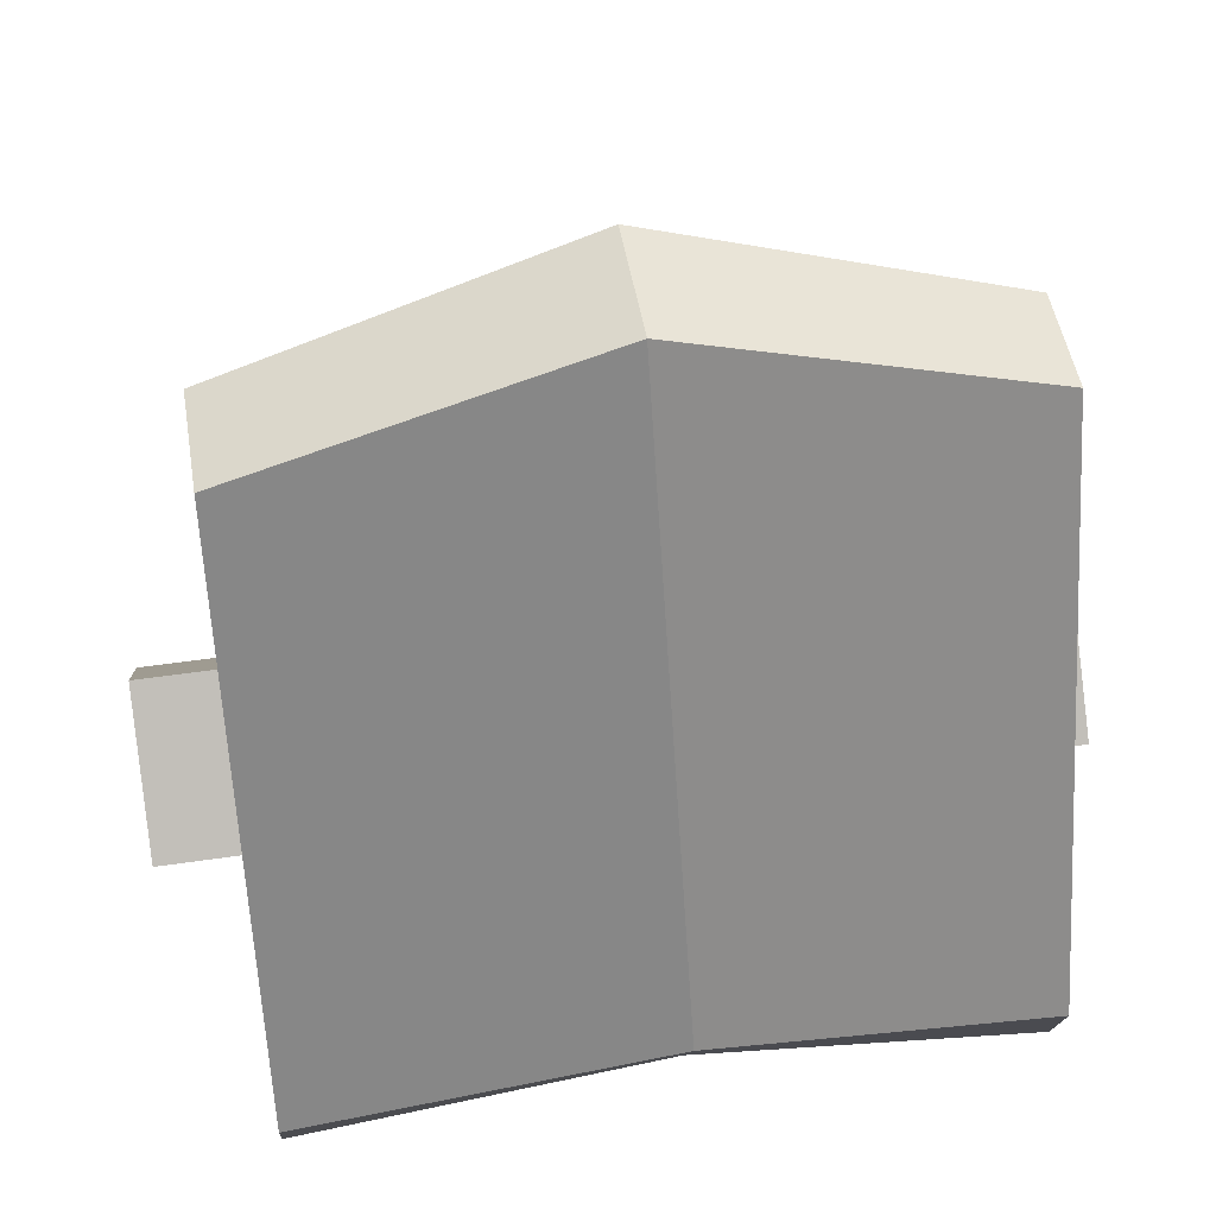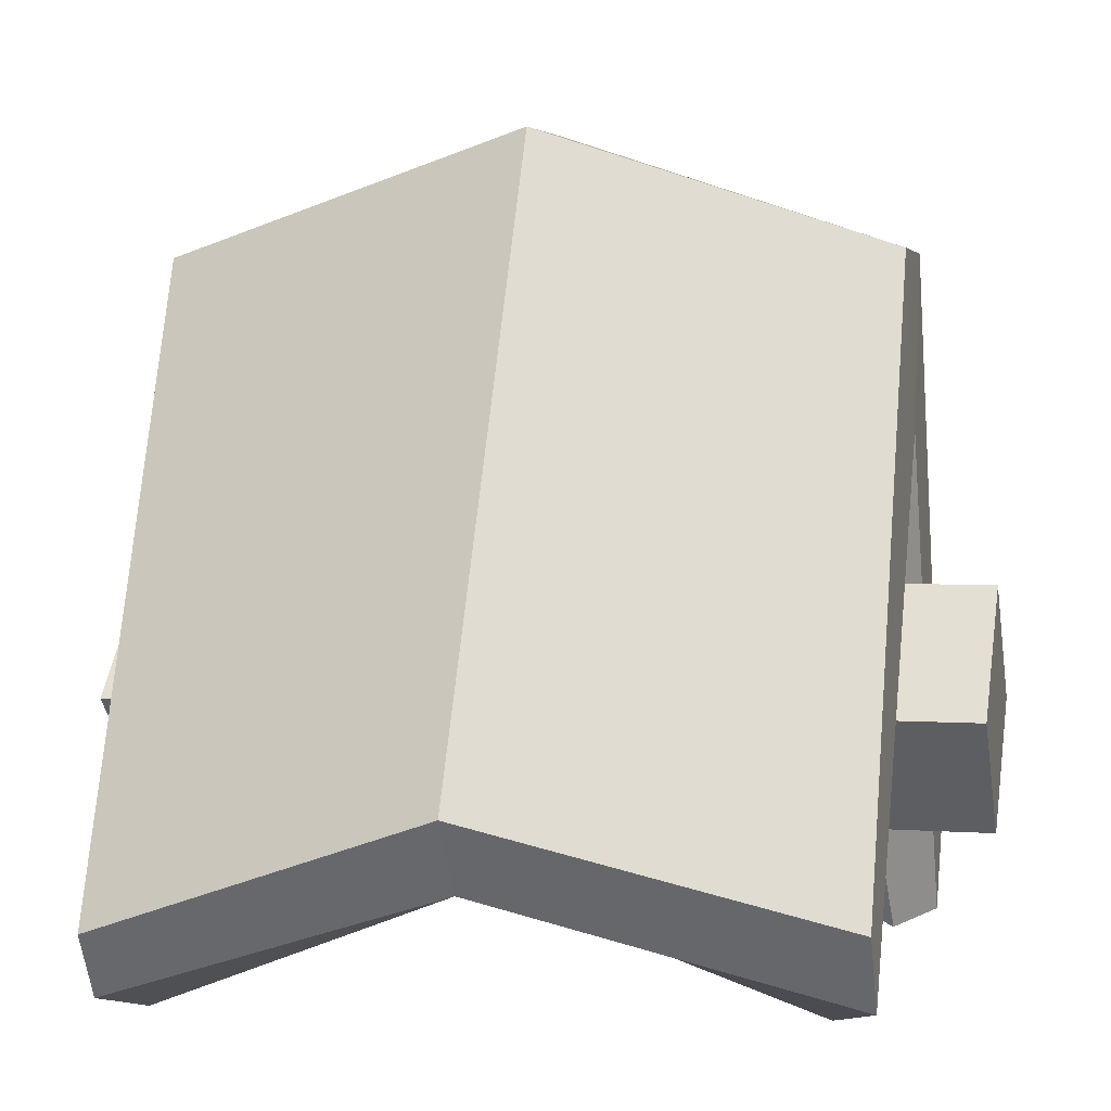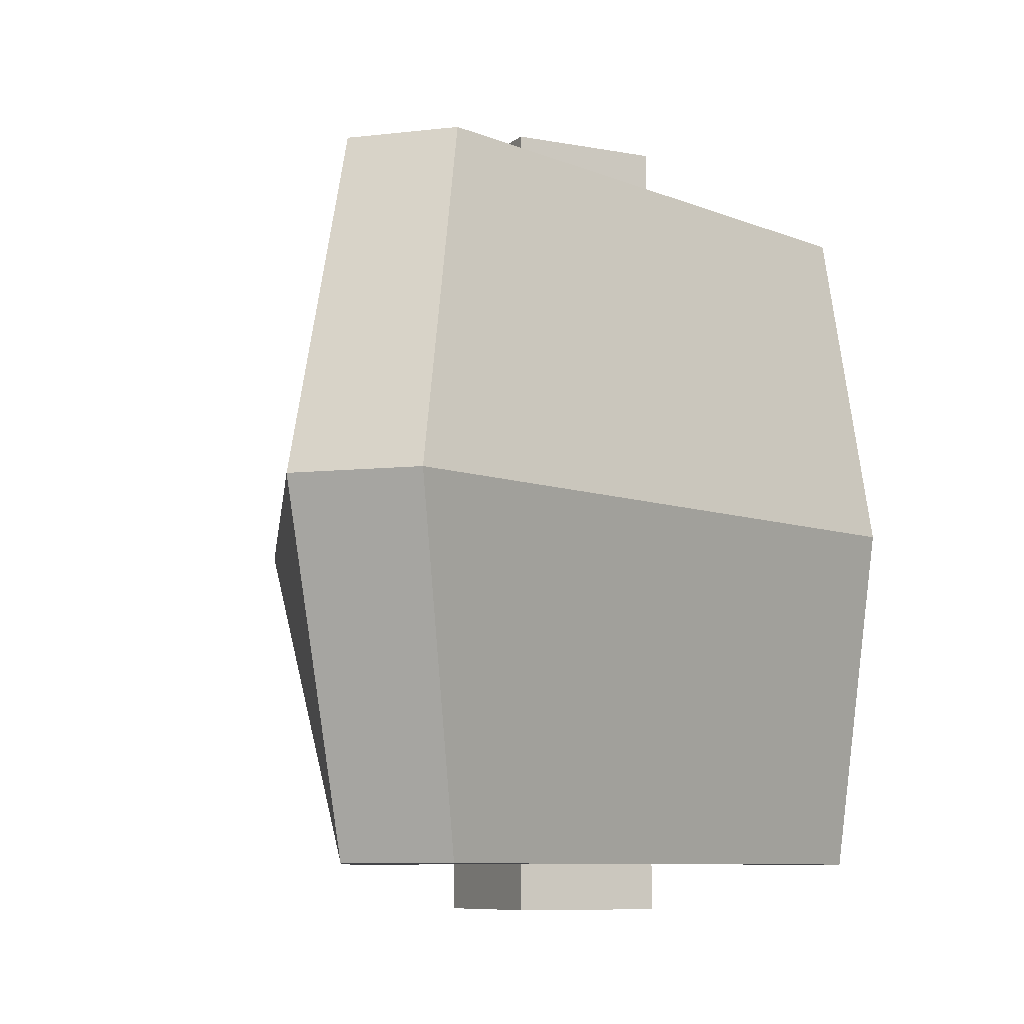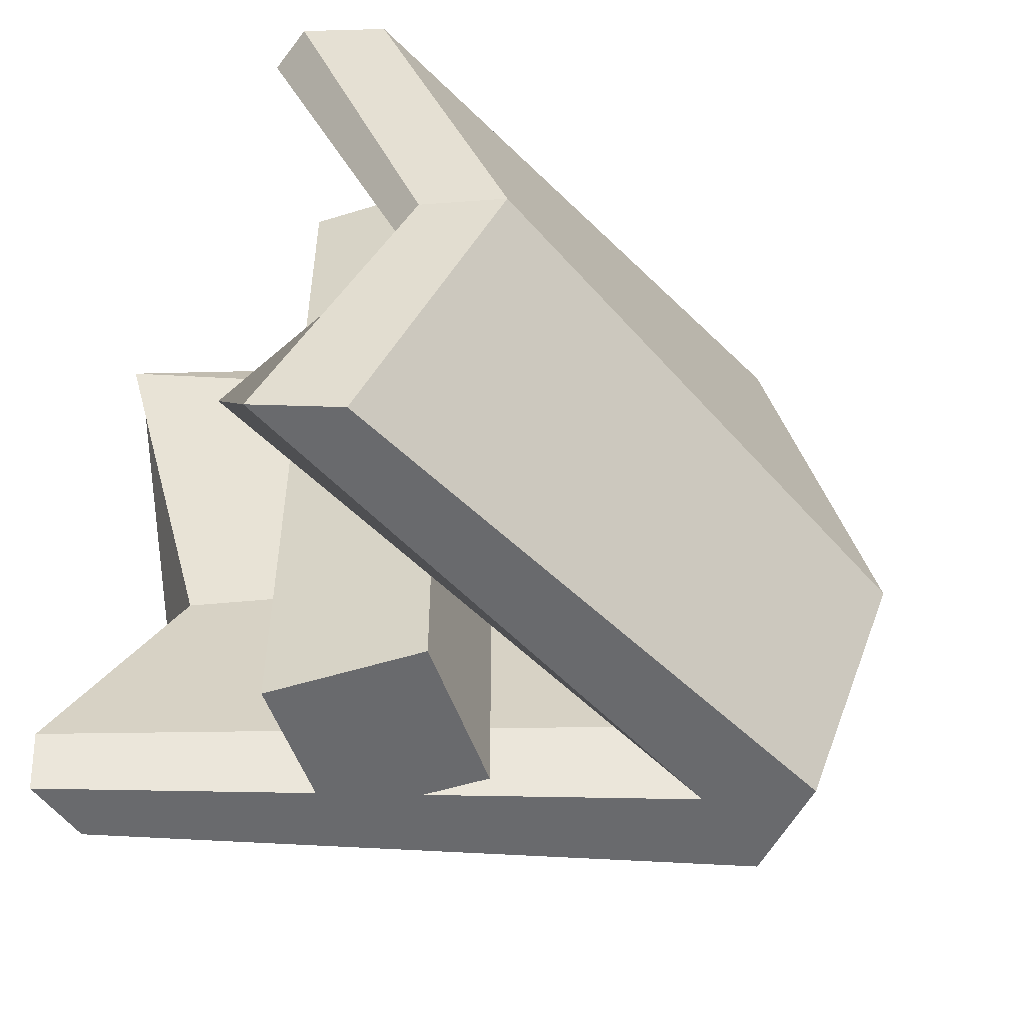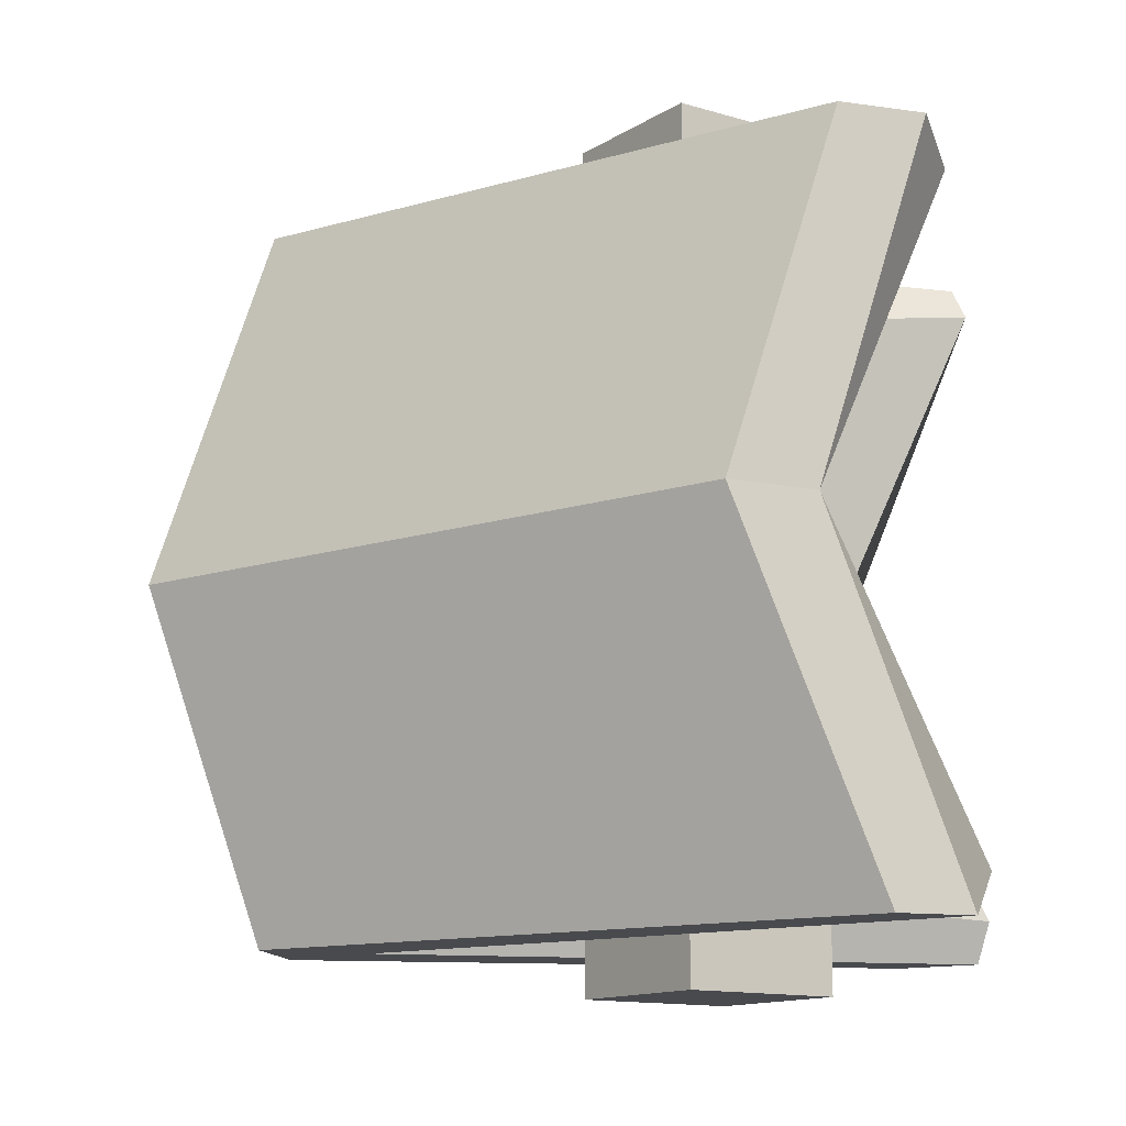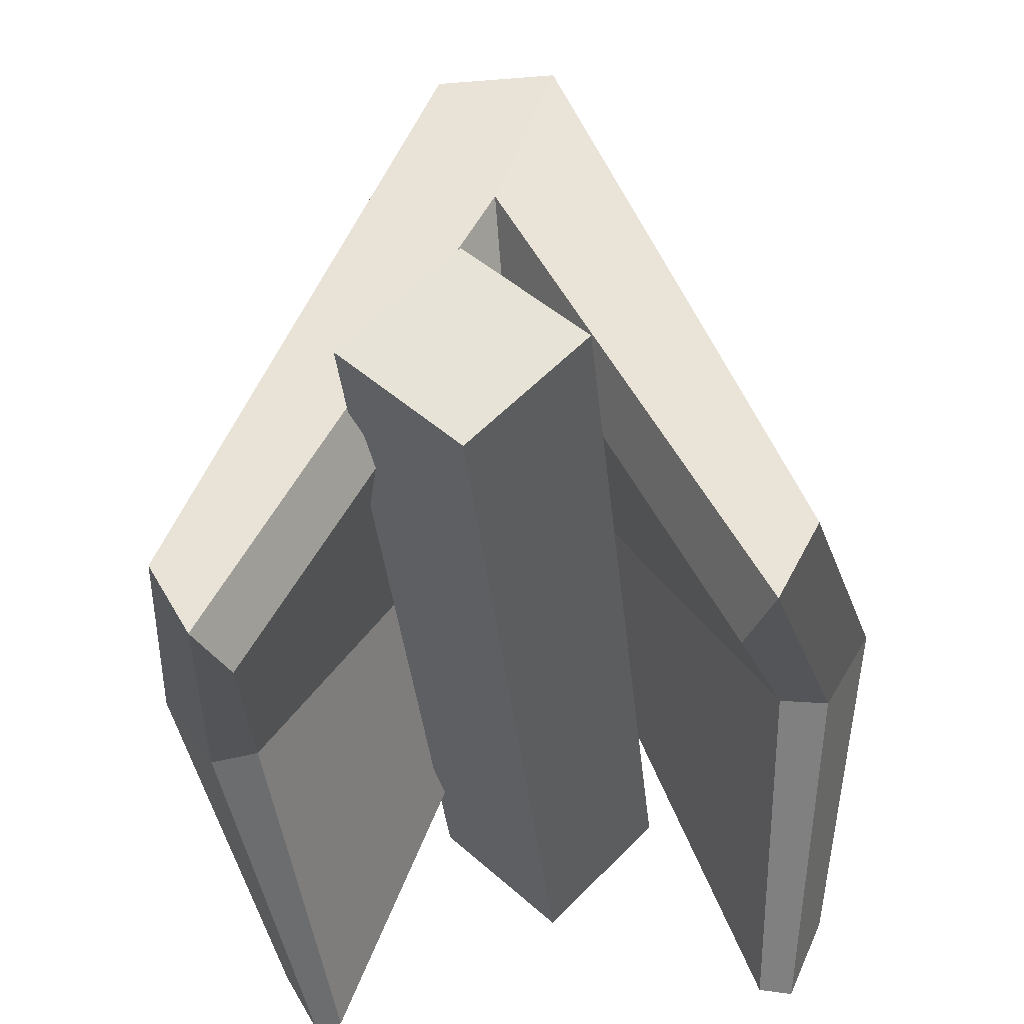
<metadata>
{"format":"obj","ext":"obj","renderer":"f3d","projection":"perspective","resolution":1024,"background":"white","views":[{"elev":49.3,"azim":80.7,"up":"+Y"},{"elev":3.4,"azim":-76.3,"up":"+Y"},{"elev":-8.3,"azim":-161.8,"up":"+Z"},{"elev":-53.0,"azim":64.4,"up":"+Z"},{"elev":-13.0,"azim":-79.5,"up":"+Z"},{"elev":-37.7,"azim":5.9,"up":"+Y"}]}
</metadata>
<code>
v -9.526 7.523 -9.419
v -9.526 7.523 52.86
v -1.302 16.04 -9.419
v -1.302 16.04 52.86
v 7.306 7.432 -9.419
v 7.307 7.433 52.86
v -0.9161 -1.086 -9.419
v -0.9161 -1.086 52.86
v 0.3387 26.55 46.94
v -18.97 -10.05 46.94
v -19.36 -11.65 -5.848
v -23.27 -2.856 20.53
v -22.02 -4.49 46.94
v -27.09 2.596 20.53
v -22.05 -6.797 -5.851
v 18.14 -10.05 46.94
v 18.05 -10.33 -5.876
v 21.77 -0.7471 20.53
v 21.08 -4.356 46.94
v 24.98 4.78 20.53
v 20.68 -4.322 -5.876
v -3.923 38.91 46.71
v -4.588 47.54 20.53
v -3.806 38.8 -5.874
v 4.6 38.91 -5.876
v 5.263 47.76 20.53
v 4.6 38.91 46.71
v 0.3979 31.99 -5.875
v 15.7 -11.15 43.93
v 18.32 -0.2578 20.48
v 0.1788 23.84 40.43
v -16.62 -11.09 43.81
v -19.91 -2.164 20.38
v -16.99 -12.53 -2.867
v 0.2112 28.96 0.6419
v 15.6 -11.34 -2.92
v 0.3381 26.78 17.59
f 1 2 4 3
f 3 4 6 5
f 5 6 8 7
f 7 8 2 1
f 2 8 6 4
f 7 1 3 5
f 9 22 13 10
f 11 12 14 15
f 14 23 24 15
f 12 10 13 14
f 13 22 23 14
f 27 9 16 19
f 18 17 21 20
f 25 26 20 21
f 16 18 20 19
f 20 26 27 19
f 26 25 24 23
f 22 27 26 23
f 9 27 22
f 25 21 17 28
f 15 24 28 11
f 24 25 28
f 18 16 29 30
f 16 9 31 29
f 9 10 32 31
f 10 12 33 32
f 12 11 34 33
f 11 28 35 34
f 28 17 36 35
f 17 18 30 36
f 33 37 31 32
f 30 29 31 37
f 35 37 33 34
f 30 37 35 36

</code>
